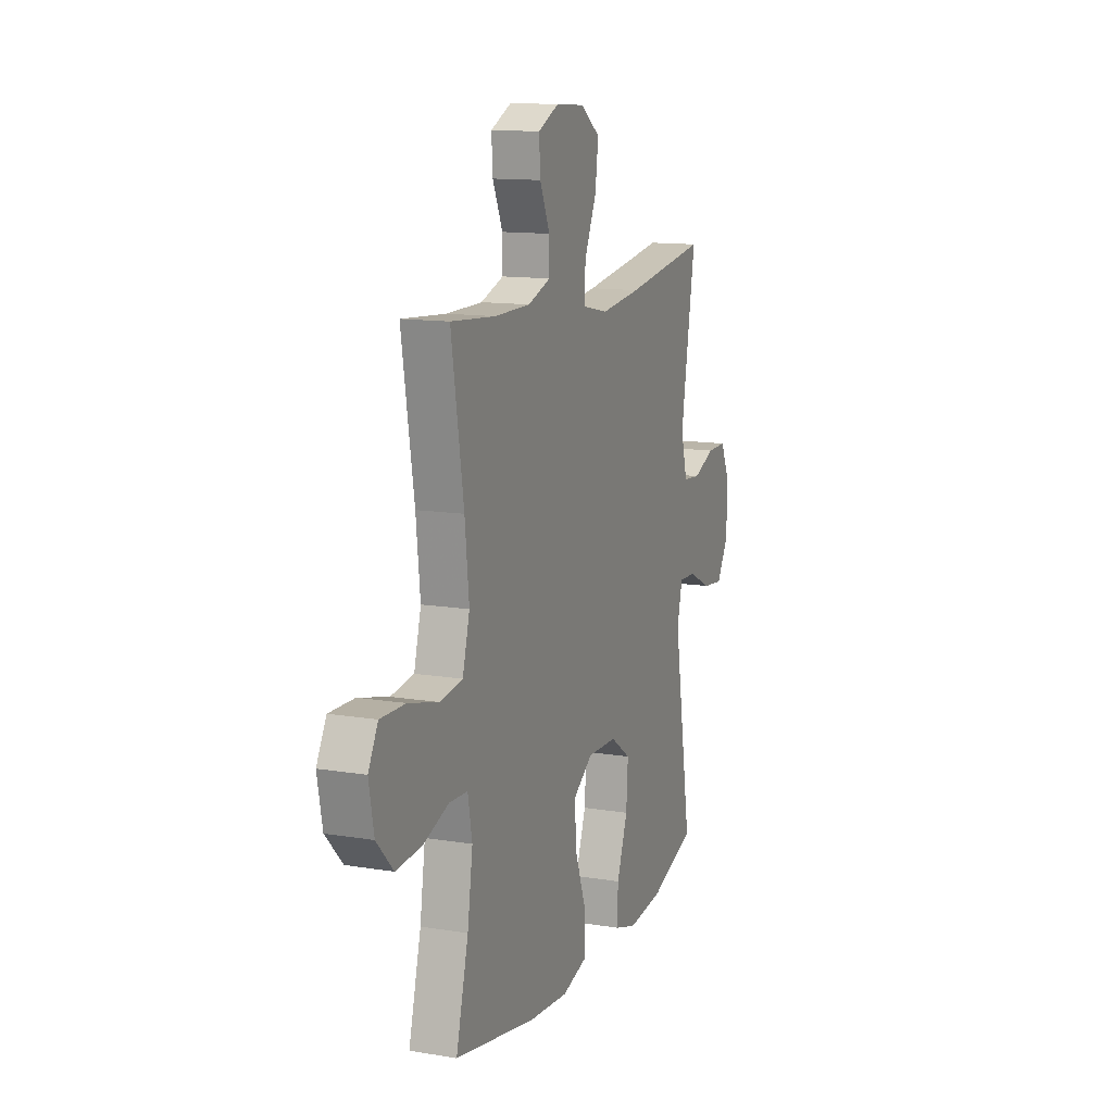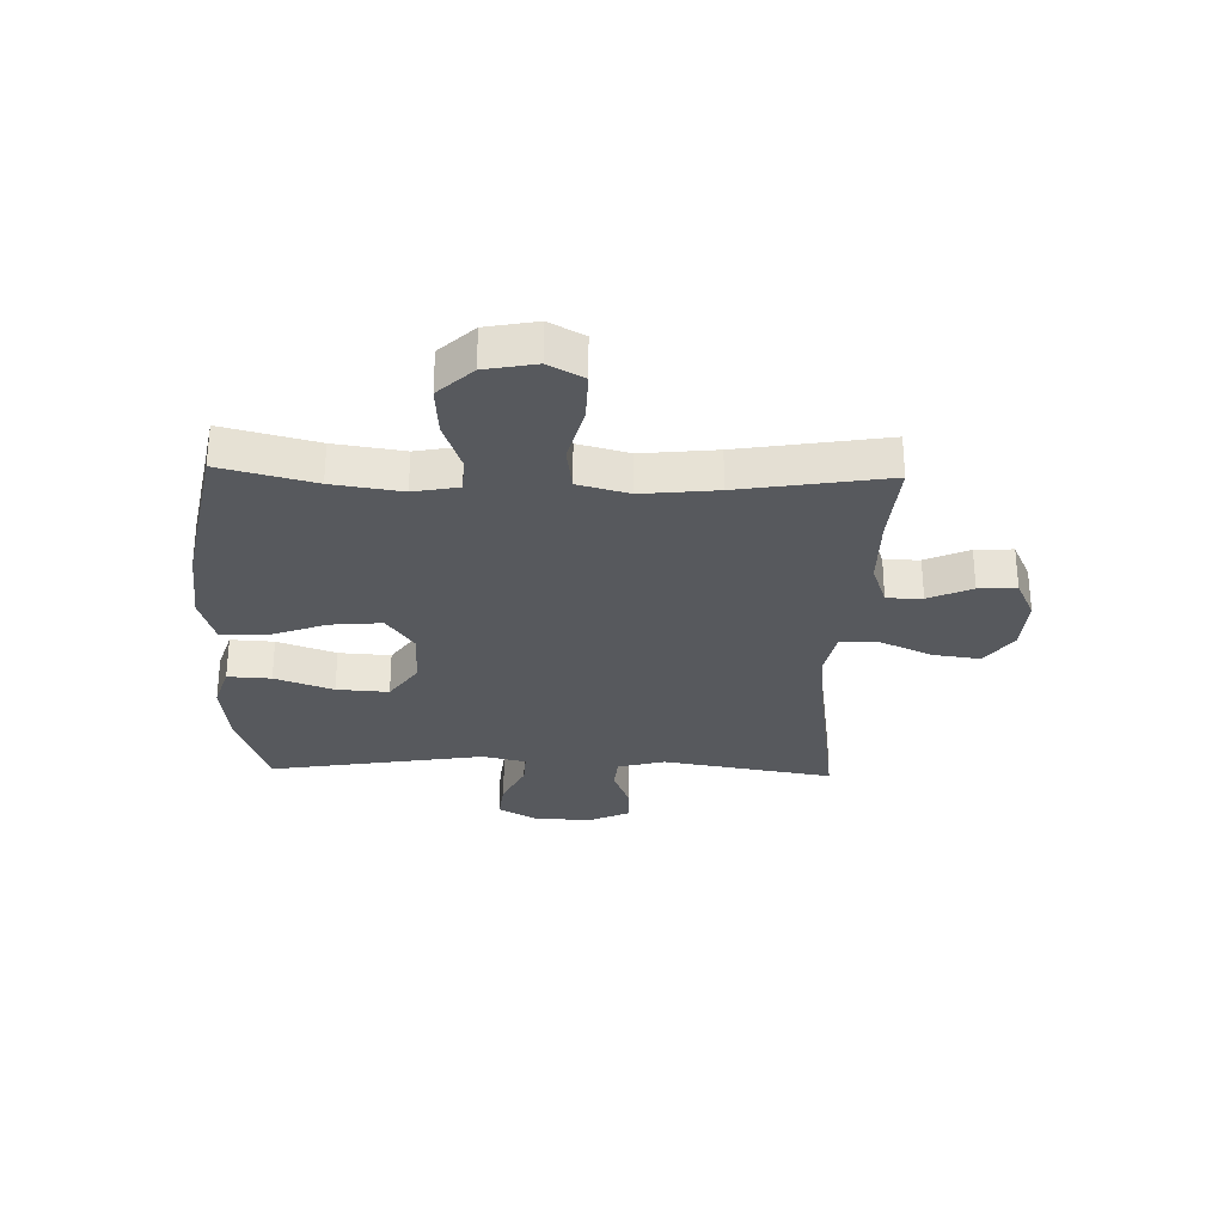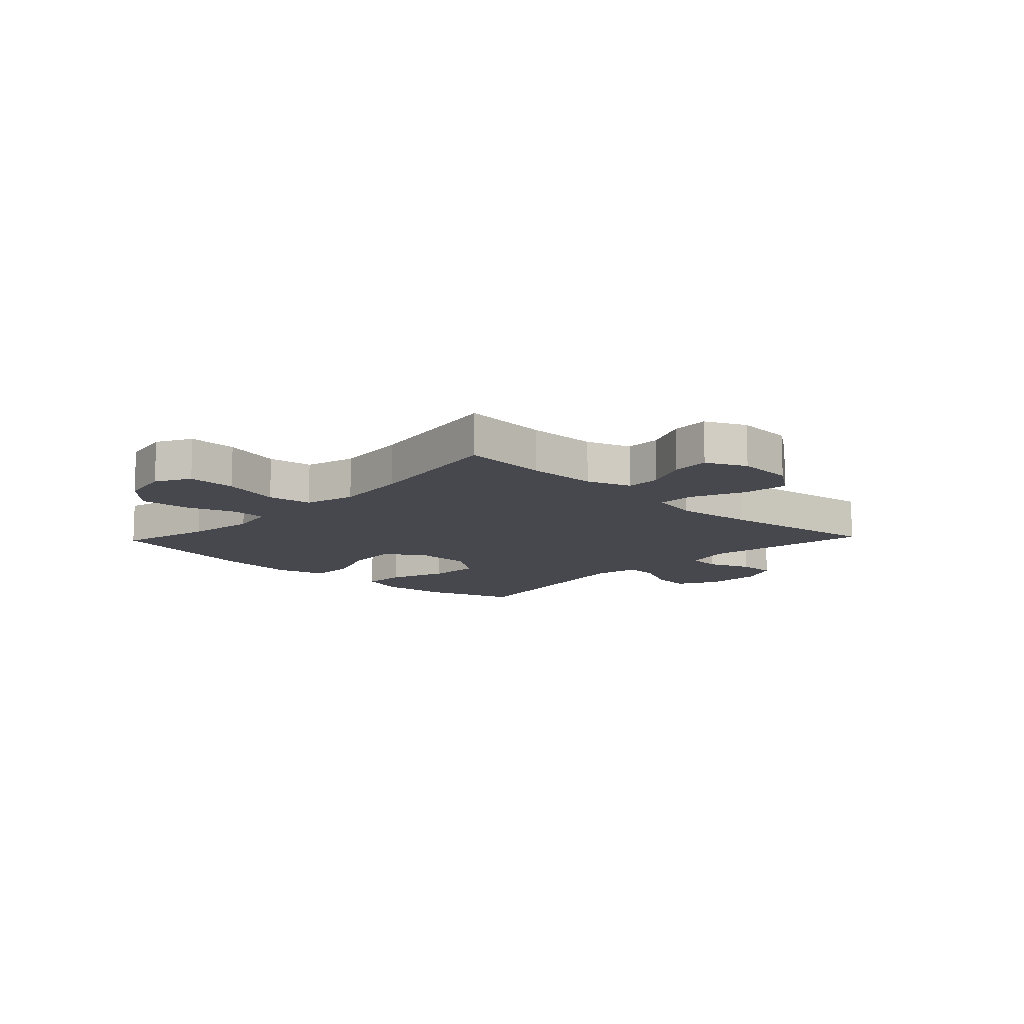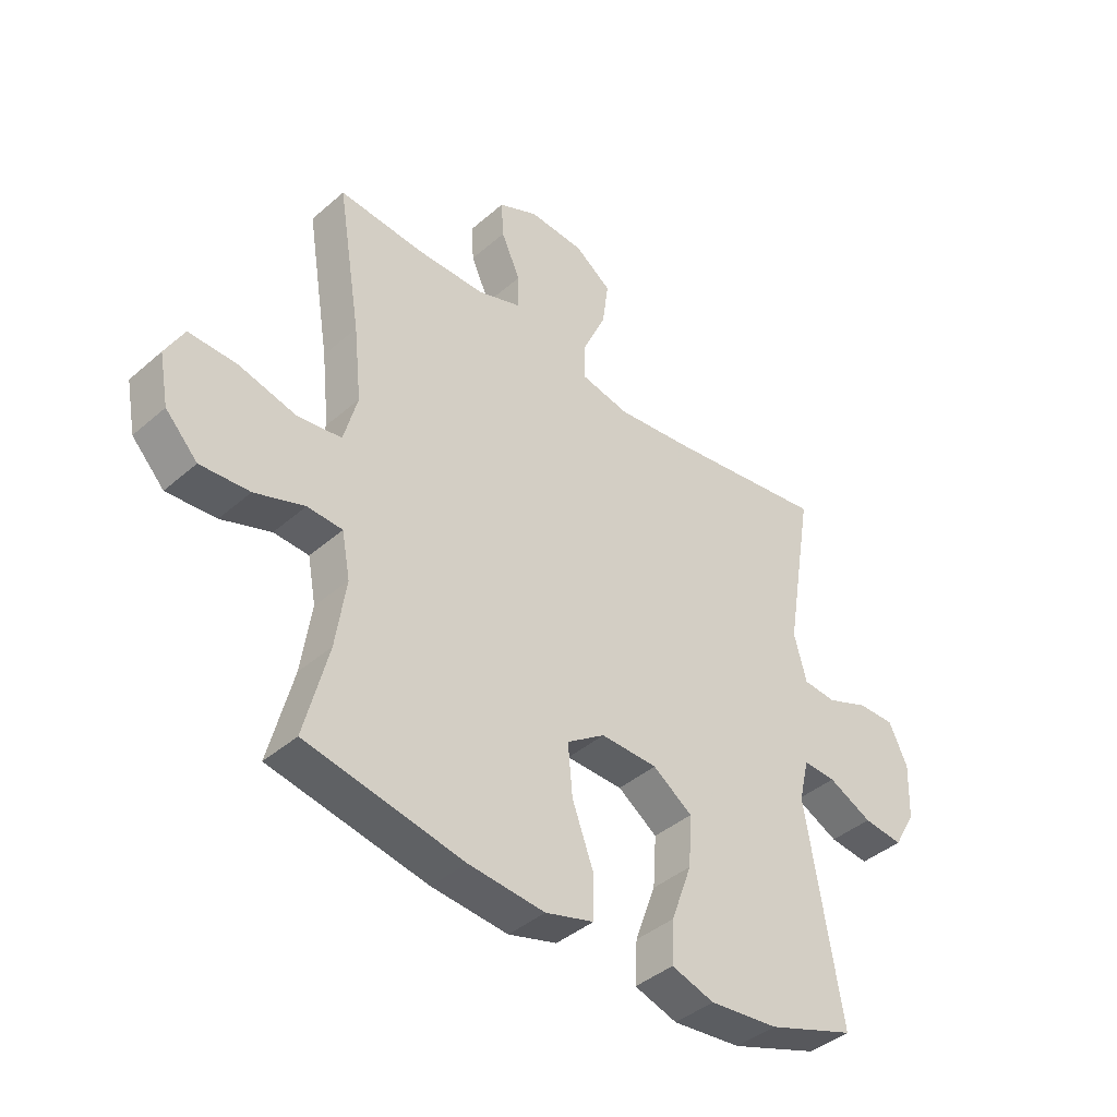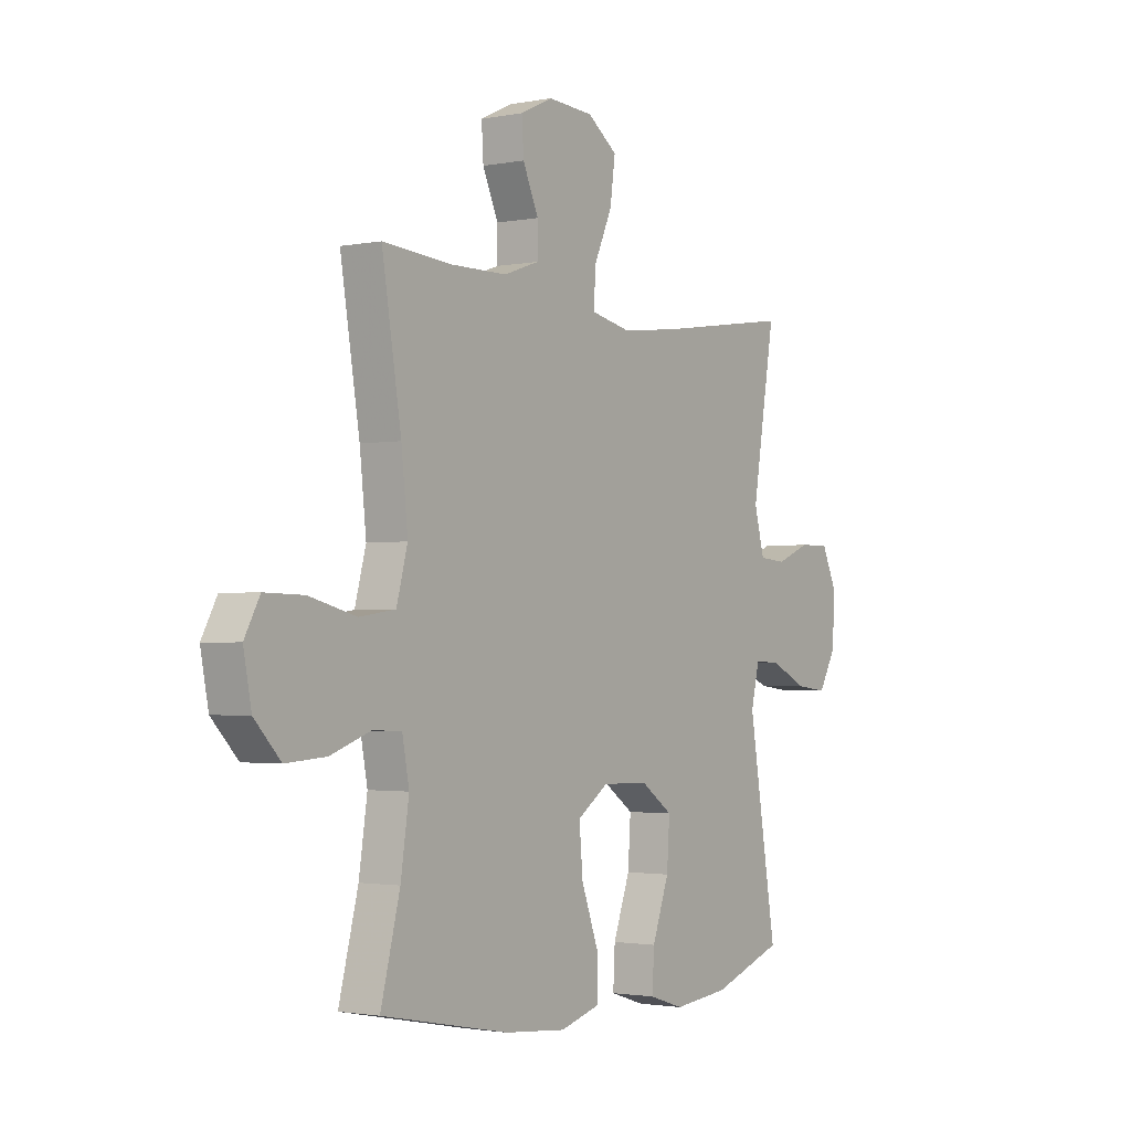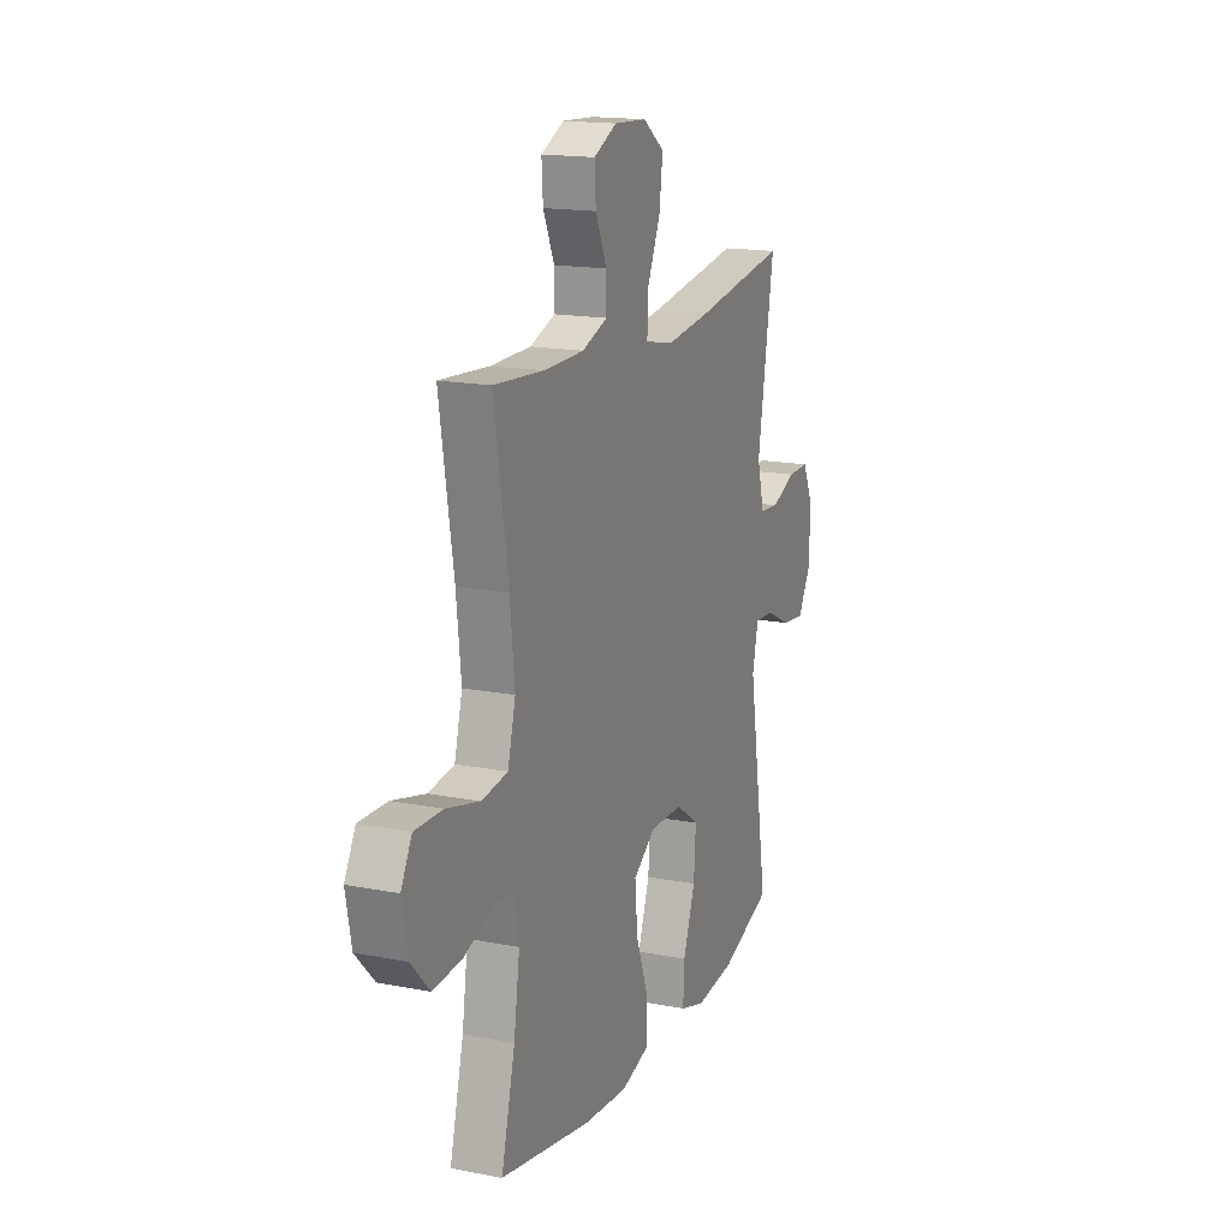
<metadata>
{"format":"obj","ext":"obj","renderer":"f3d","projection":"perspective","resolution":1024,"background":"white","views":[{"elev":12.8,"azim":-69.1,"up":"+Z"},{"elev":-29.3,"azim":-91.7,"up":"+Y"},{"elev":-11.8,"azim":-43.4,"up":"+Y"},{"elev":-41.2,"azim":-43.6,"up":"+Z"},{"elev":-1.9,"azim":-55.3,"up":"+Z"},{"elev":16.6,"azim":-68.4,"up":"+Z"}]}
</metadata>
<code>
v 0.5 0.07 0.5
v 0.45 0.07 0.201
v 0.472 0.07 0.118
v 0.531 0.07 0.113
v 0.606 0.07 0.143
v 0.672 0.07 0.144
v 0.705 0.07 0.073
v 0.701 0.07 -0.028
v 0.662 0.07 -0.096
v 0.592 0.07 -0.088
v 0.514 0.07 -0.05
v 0.456 0.07 -0.047
v 0.438 0.07 -0.124
v 0.5 0.07 -0.5
v 0.344 0.07 -0.555
v 0.222 0.07 -0.568
v 0.146 0.07 -0.544
v 0.15 0.07 -0.468
v 0.187 0.07 -0.366
v 0.193 0.07 -0.275
v 0.123 0.07 -0.226
v 0.022 0.07 -0.224
v -0.046 0.07 -0.271
v -0.038 0.07 -0.361
v 0 0.07 -0.464
v -0.001 0.07 -0.541
v -0.087 0.07 -0.566
v -0.222 0.07 -0.554
v -0.5 0.07 -0.5
v -0.458 0.07 -0.336
v -0.44 0.07 -0.215
v -0.455 0.07 -0.136
v -0.517 0.07 -0.133
v -0.605 0.07 -0.164
v -0.692 0.07 -0.17
v -0.749 0.07 -0.11
v -0.766 0.07 -0.021
v -0.733 0.07 0.04
v -0.648 0.07 0.038
v -0.546 0.07 0.012
v -0.468 0.07 0.023
v -0.444 0.07 0.112
v -0.458 0.07 0.243
v -0.5 0.07 0.5
v -0.349 0.07 0.488
v -0.227 0.07 0.489
v -0.15 0.07 0.516
v -0.15 0.07 0.578
v -0.184 0.07 0.654
v -0.188 0.07 0.72
v -0.118 0.07 0.753
v -0.019 0.07 0.747
v 0.046 0.07 0.7
v 0.035 0.07 0.618
v -0.006 0.07 0.527
v -0.007 0.07 0.46
v 0.079 0.07 0.442
v 0.216 0.07 0.458
v 0.5 0 0.5
v 0.45 0 0.201
v 0.472 0 0.118
v 0.531 0 0.113
v 0.606 0 0.143
v 0.672 0 0.144
v 0.705 0 0.073
v 0.701 0 -0.028
v 0.662 0 -0.096
v 0.592 0 -0.088
v 0.514 0 -0.05
v 0.456 0 -0.047
v 0.438 0 -0.124
v 0.5 0 -0.5
v 0.344 0 -0.555
v 0.222 0 -0.568
v 0.146 0 -0.544
v 0.15 0 -0.468
v 0.187 0 -0.366
v 0.193 0 -0.275
v 0.123 0 -0.226
v 0.022 0 -0.224
v -0.046 0 -0.271
v -0.038 0 -0.361
v 0 0 -0.464
v -0.001 0 -0.541
v -0.087 0 -0.566
v -0.222 0 -0.554
v -0.5 0 -0.5
v -0.458 0 -0.336
v -0.44 0 -0.215
v -0.455 0 -0.136
v -0.517 0 -0.133
v -0.605 0 -0.164
v -0.692 0 -0.17
v -0.749 0 -0.11
v -0.766 0 -0.021
v -0.733 0 0.04
v -0.648 0 0.038
v -0.546 0 0.012
v -0.468 0 0.023
v -0.444 0 0.112
v -0.458 0 0.243
v -0.5 0 0.5
v -0.349 0 0.488
v -0.227 0 0.489
v -0.15 0 0.516
v -0.15 0 0.578
v -0.184 0 0.654
v -0.188 0 0.72
v -0.118 0 0.753
v -0.019 0 0.747
v 0.046 0 0.7
v 0.035 0 0.618
v -0.006 0 0.527
v -0.007 0 0.46
v 0.079 0 0.442
v 0.216 0 0.458
f 53 54 55
f 52 53 55
f 51 52 55
f 50 51 55
f 49 50 55
f 48 49 55
f 47 48 55 56
f 46 47 56
f 45 46 56 57
f 43 44 45 57
f 38 39 40
f 37 38 40
f 36 37 40
f 35 36 40
f 34 35 40
f 33 34 40
f 32 33 40 41
f 31 32 41 42
f 28 29 30
f 27 28 30
f 26 27 30
f 25 26 30
f 24 25 30
f 23 24 30 31
f 22 23 31 42
f 17 18 19
f 16 17 19
f 15 16 19
f 14 15 19
f 13 14 19
f 12 13 19 20
f 9 10 11
f 8 9 11
f 7 8 11
f 6 7 11
f 5 6 11
f 4 5 11
f 3 4 11 12
f 12 20 21
f 3 12 21
f 2 3 21
f 43 57 58
f 42 43 58
f 22 42 58
f 21 22 58
f 2 21 58
f 1 2 58
f 113 112 111
f 113 111 110
f 113 110 109
f 113 109 108
f 113 108 107
f 113 107 106
f 114 113 106 105
f 114 105 104
f 115 114 104 103
f 115 103 102 101
f 98 97 96
f 98 96 95
f 98 95 94
f 98 94 93
f 98 93 92
f 98 92 91
f 99 98 91 90
f 100 99 90 89
f 88 87 86
f 88 86 85
f 88 85 84
f 88 84 83
f 88 83 82
f 89 88 82 81
f 100 89 81 80
f 77 76 75
f 77 75 74
f 77 74 73
f 77 73 72
f 77 72 71
f 78 77 71 70
f 69 68 67
f 69 67 66
f 69 66 65
f 69 65 64
f 69 64 63
f 69 63 62
f 70 69 62 61
f 79 78 70
f 79 70 61
f 79 61 60
f 116 115 101
f 116 101 100
f 116 100 80
f 116 80 79
f 116 79 60
f 116 60 59
f 1 59 60 2
f 2 60 61 3
f 3 61 62 4
f 4 62 63 5
f 5 63 64 6
f 6 64 65 7
f 7 65 66 8
f 8 66 67 9
f 9 67 68 10
f 10 68 69 11
f 11 69 70 12
f 12 70 71 13
f 13 71 72 14
f 14 72 73 15
f 15 73 74 16
f 16 74 75 17
f 17 75 76 18
f 18 76 77 19
f 19 77 78 20
f 20 78 79 21
f 21 79 80 22
f 22 80 81 23
f 23 81 82 24
f 24 82 83 25
f 25 83 84 26
f 26 84 85 27
f 27 85 86 28
f 28 86 87 29
f 29 87 88 30
f 30 88 89 31
f 31 89 90 32
f 32 90 91 33
f 33 91 92 34
f 34 92 93 35
f 35 93 94 36
f 36 94 95 37
f 37 95 96 38
f 38 96 97 39
f 39 97 98 40
f 40 98 99 41
f 41 99 100 42
f 42 100 101 43
f 43 101 102 44
f 44 102 103 45
f 45 103 104 46
f 46 104 105 47
f 47 105 106 48
f 48 106 107 49
f 49 107 108 50
f 50 108 109 51
f 51 109 110 52
f 52 110 111 53
f 53 111 112 54
f 54 112 113 55
f 55 113 114 56
f 56 114 115 57
f 57 115 116 58
f 58 116 59 1

</code>
